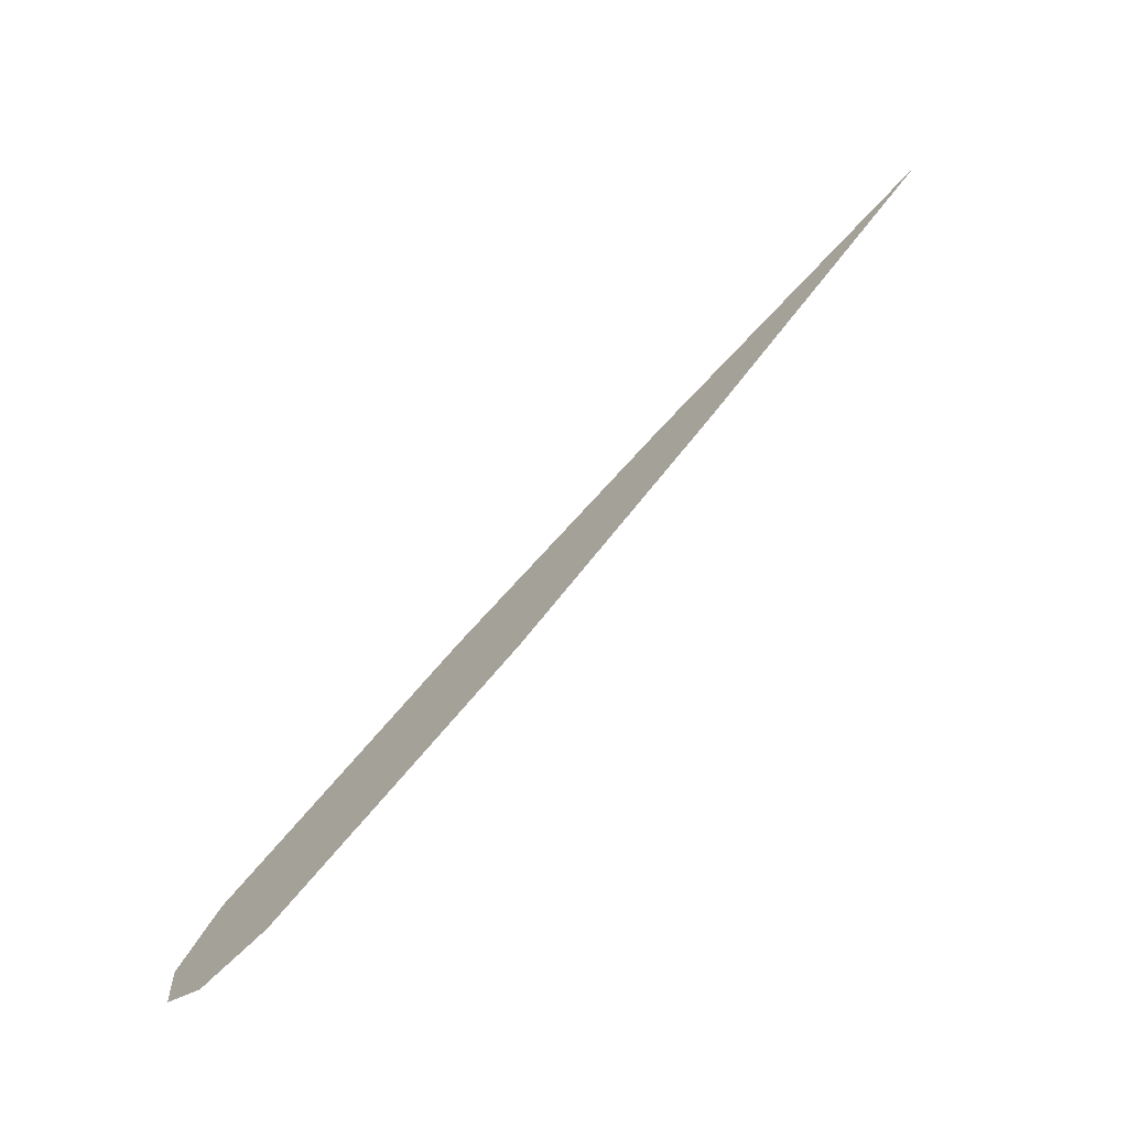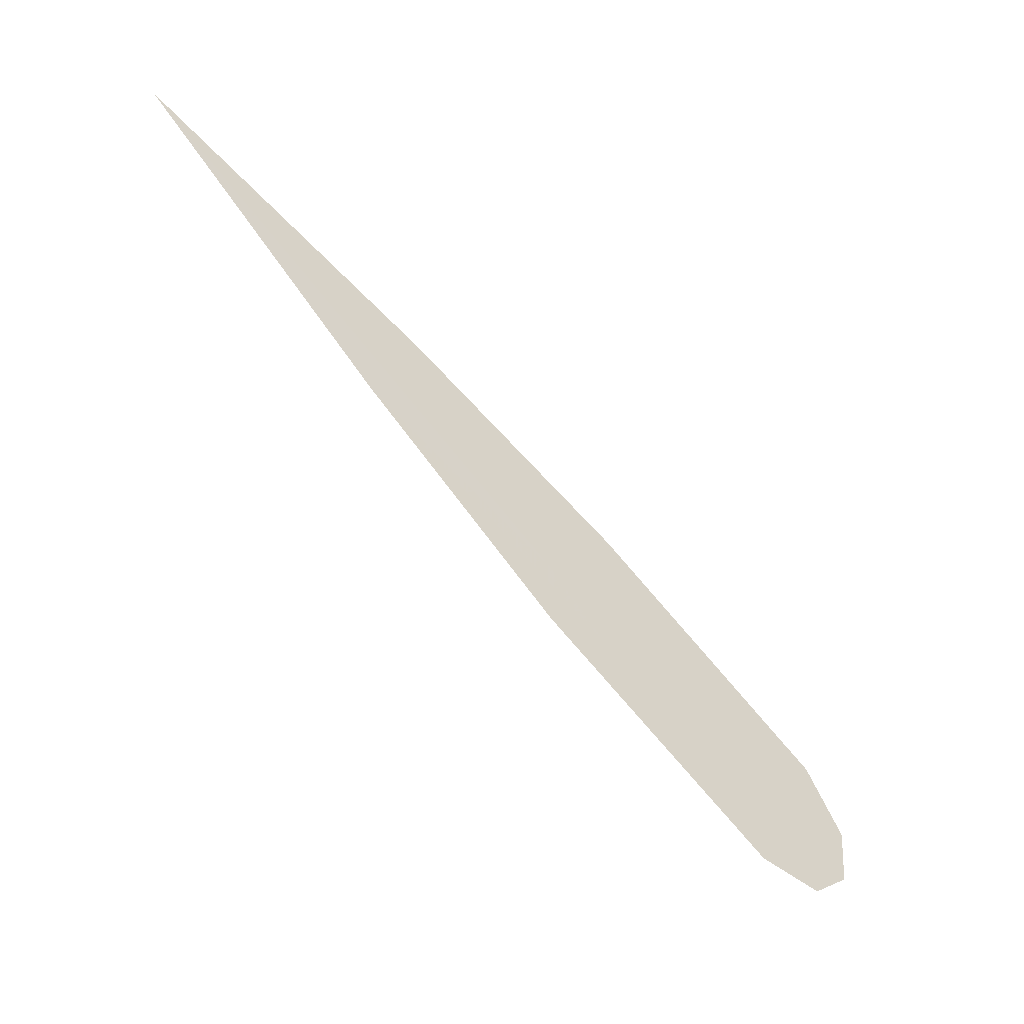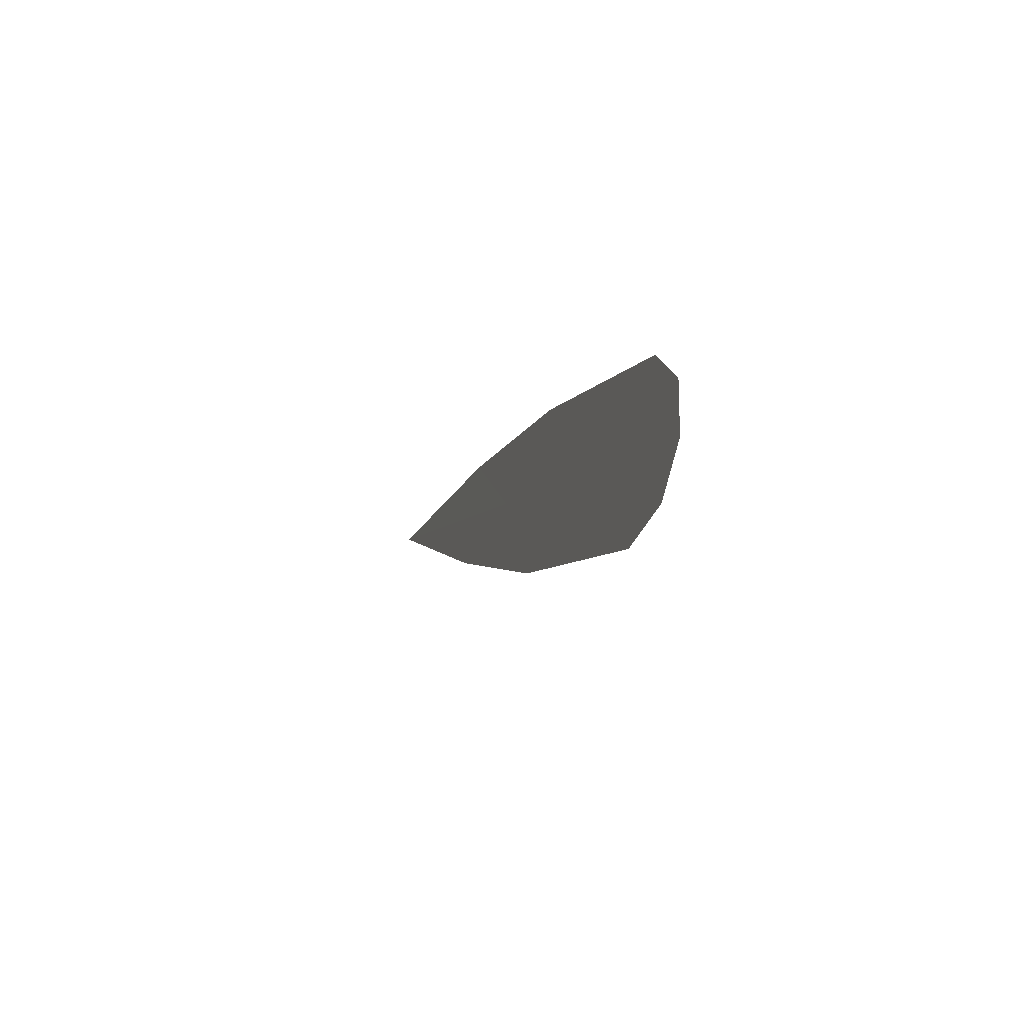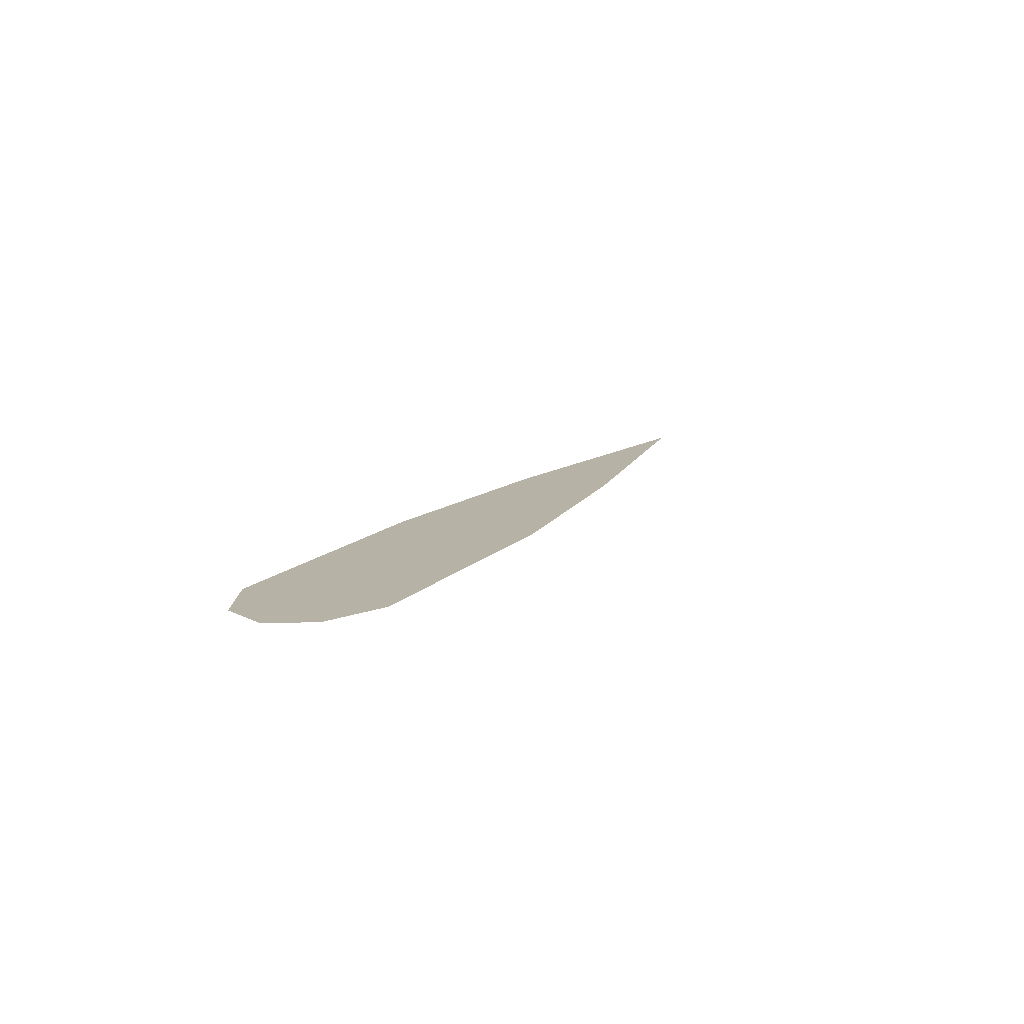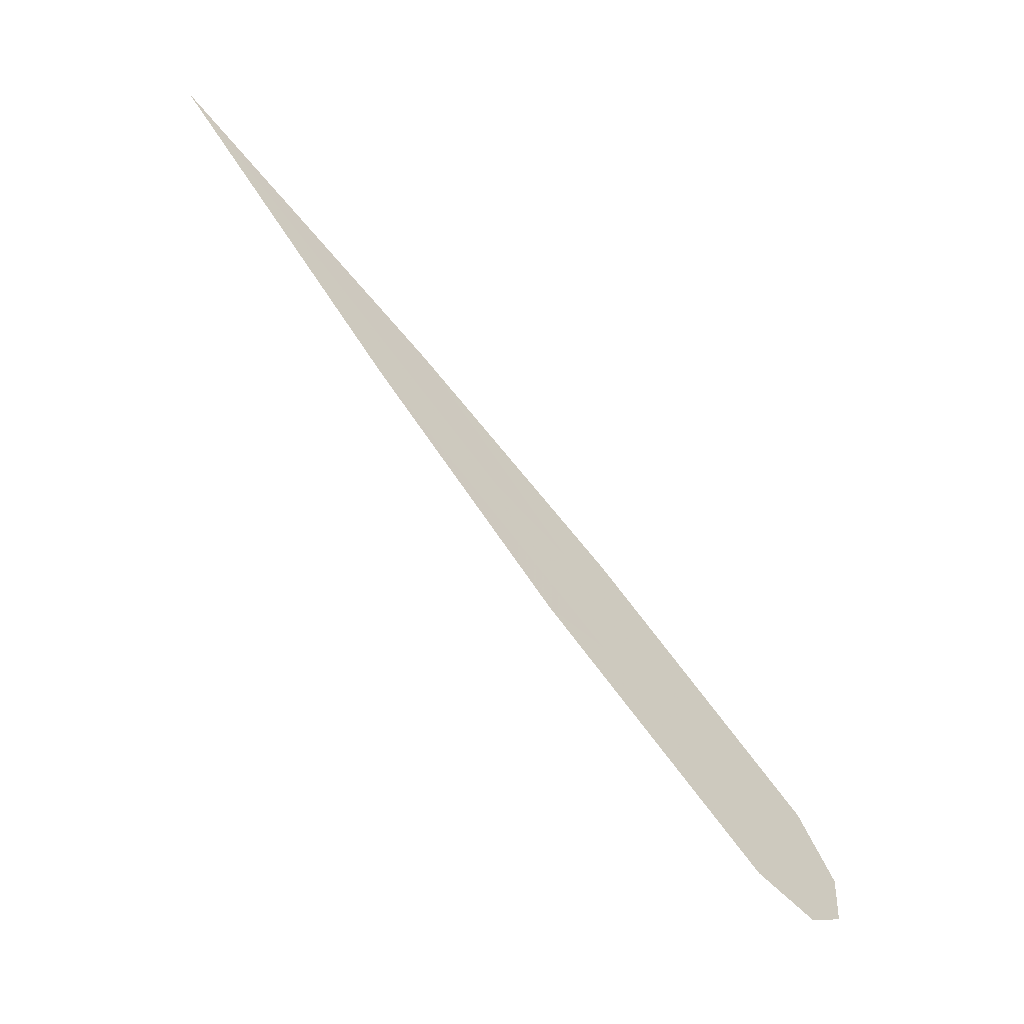
<metadata>
{"format":"obj","ext":"obj","renderer":"f3d","projection":"perspective","resolution":1024,"background":"white","views":[{"elev":-69.8,"azim":-137.7,"up":"+Z"},{"elev":-39.2,"azim":-41.1,"up":"+Z"},{"elev":-35.8,"azim":73.8,"up":"+Z"},{"elev":12.4,"azim":144.4,"up":"+Y"},{"elev":-54.2,"azim":-44.7,"up":"+Z"}]}
</metadata>
<code>
g wizardTeleportUp16_mesh
v 15.6 0.01409 -8.838
v 16.89 0.01409 -10.08
v 20.87 0.01409 -11.82
v 7.667 0.01409 -4.294
v 12.7 0.01514 -8.248
v 13.68 0.01514 -6.607
v 7.667 0.01409 -4.294
v 15.6 0.01409 -8.838
v 17.34 0.01409 -9.313
v 18.35 0.01409 -8.749
v 20.87 0.01409 -11.82
v 18.98 0.01409 -9.927
v 23.45 0.01409 -11.63
v 22.16 0.01409 -11.73
v 24.29 0.01409 -12.74
v 23.52 0.01409 -12.81
v 23.54 0.01409 -13.34
v 24.22 0.01409 -13.72
v 23.4 0.01409 -14.27
v 24.22 0.01409 -13.72
v 23.54 0.01409 -13.34
v 23.07 0.01409 -13.58
v 22 0.01409 -14.11
v 20.87 0.01409 -11.82
v 21.43 0.01409 -12.96
v 16.89 0.01409 -11.21
v 18.25 0.01409 -11.16
v 16.89 0.01409 -10.08
v 12.7 0.01514 -8.248
g wizardTeleportUp16_mesh_0
f 3 2 1
f 1 2 4
f 2 5 4
f 8 7 6
f 9 8 6
f 9 6 10
f 11 8 9
f 12 9 10
f 11 9 12
f 12 10 13
f 14 12 13
f 11 12 14
f 14 13 15
f 11 14 16
f 16 14 15
f 11 16 17
f 16 15 18
f 17 16 18
f 21 20 19
f 22 21 19
f 22 19 23
f 24 21 22
f 25 22 23
f 24 22 25
f 25 23 26
f 24 25 27
f 27 25 26
f 24 27 28
f 27 26 29
f 28 27 29

</code>
